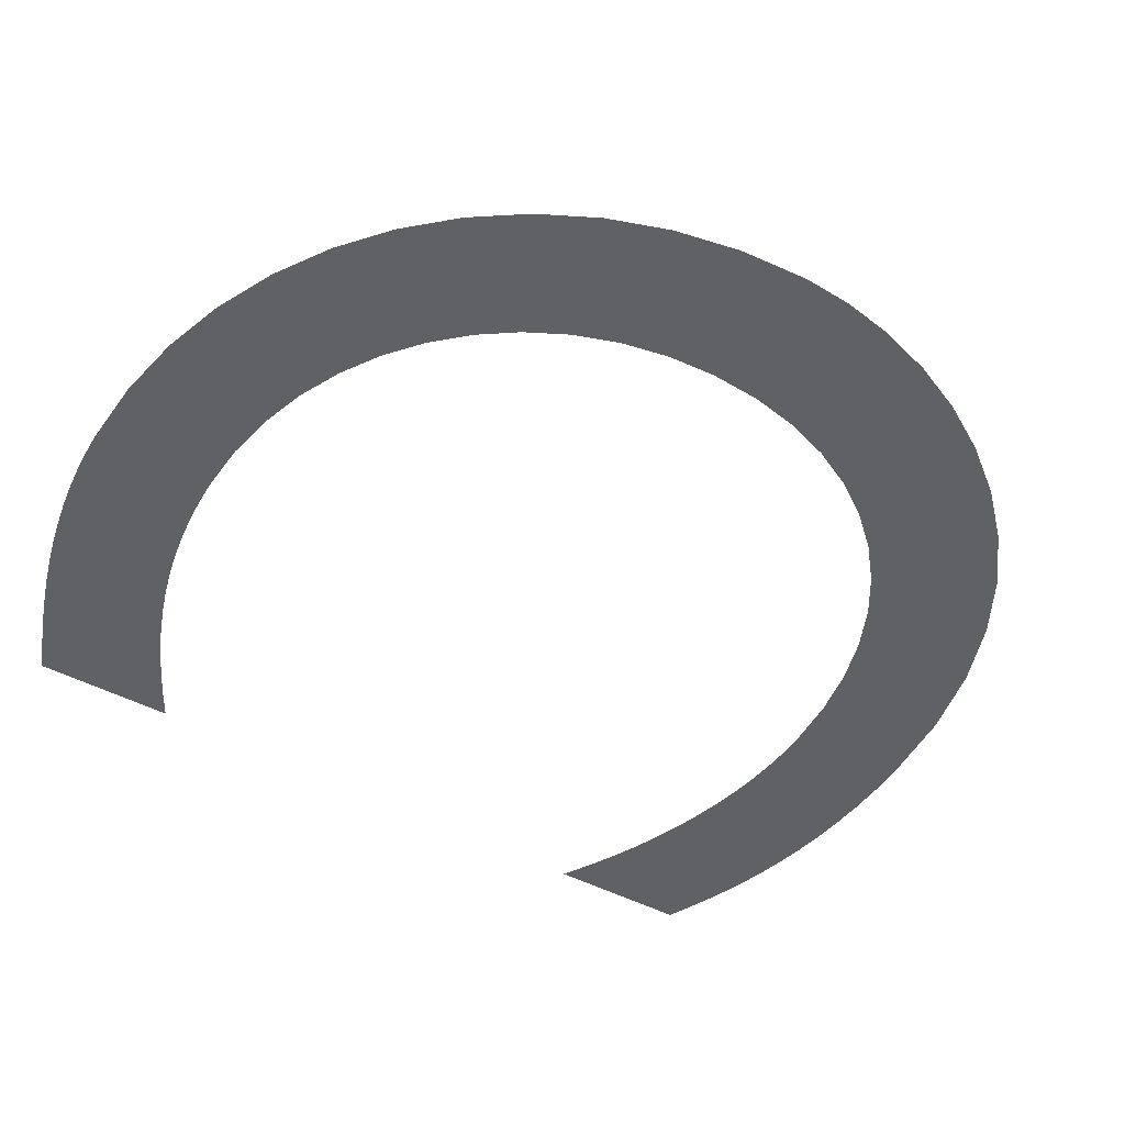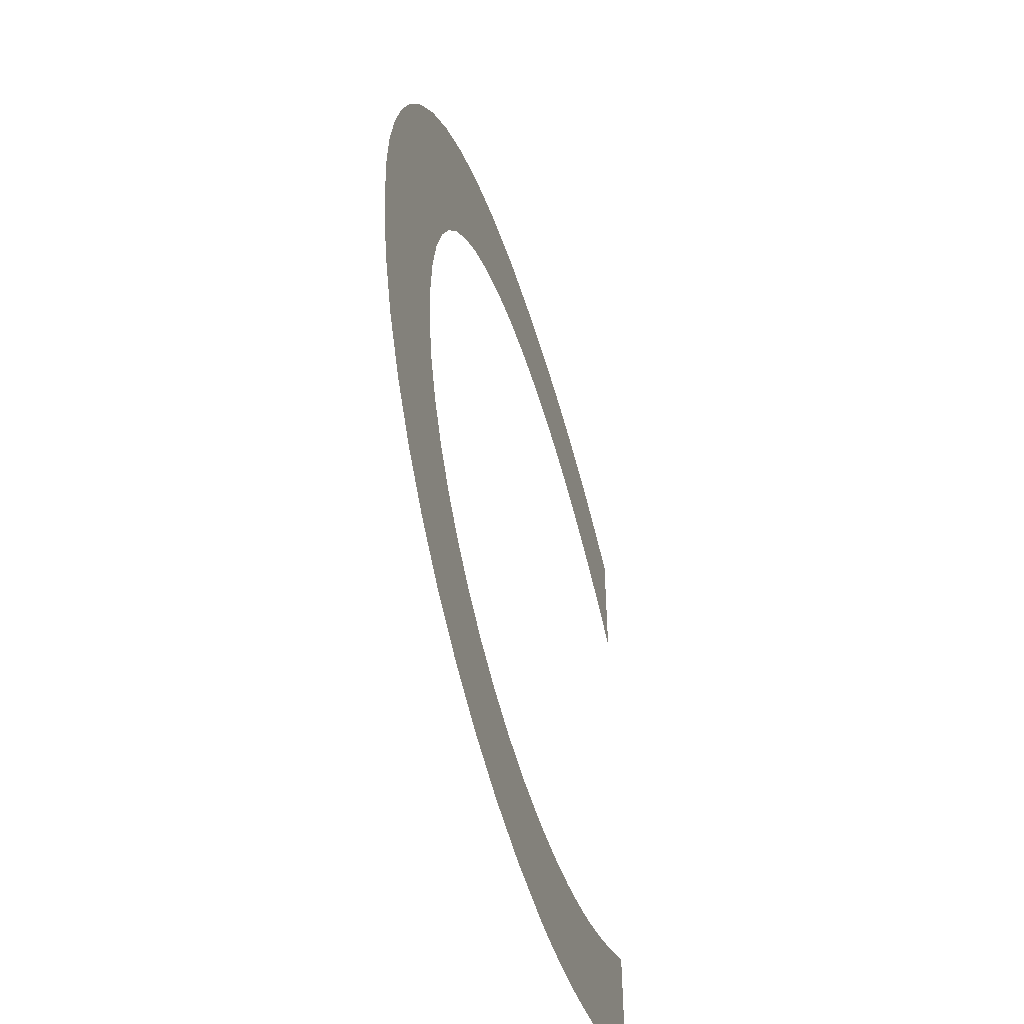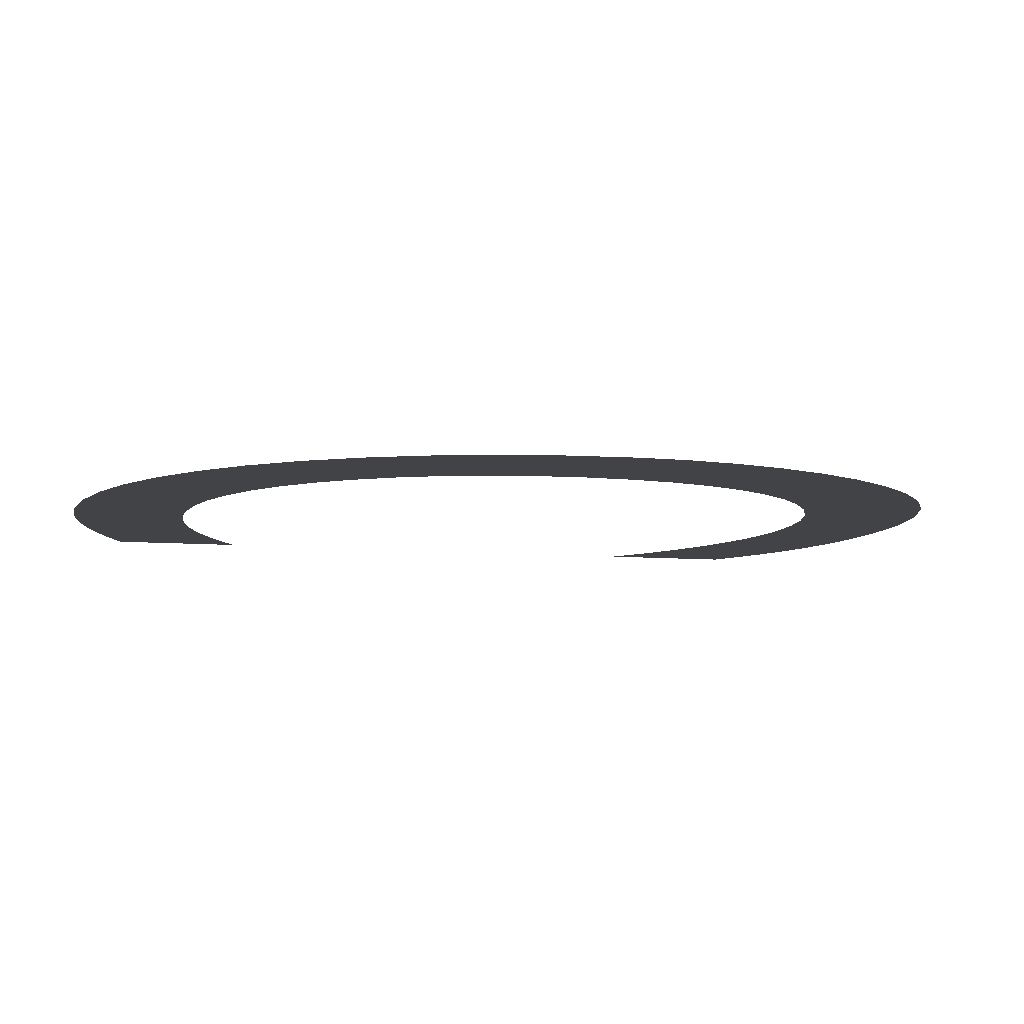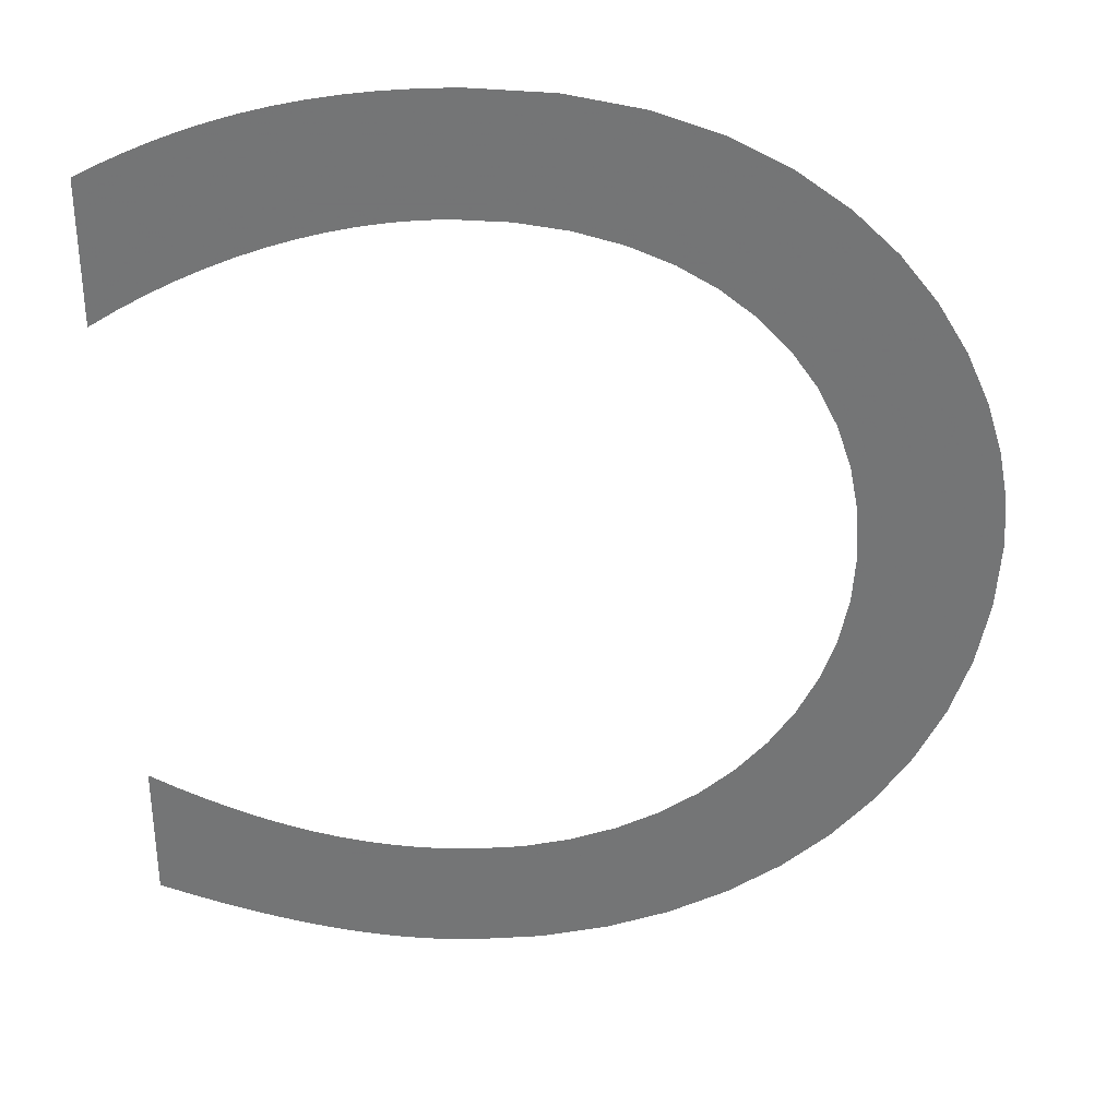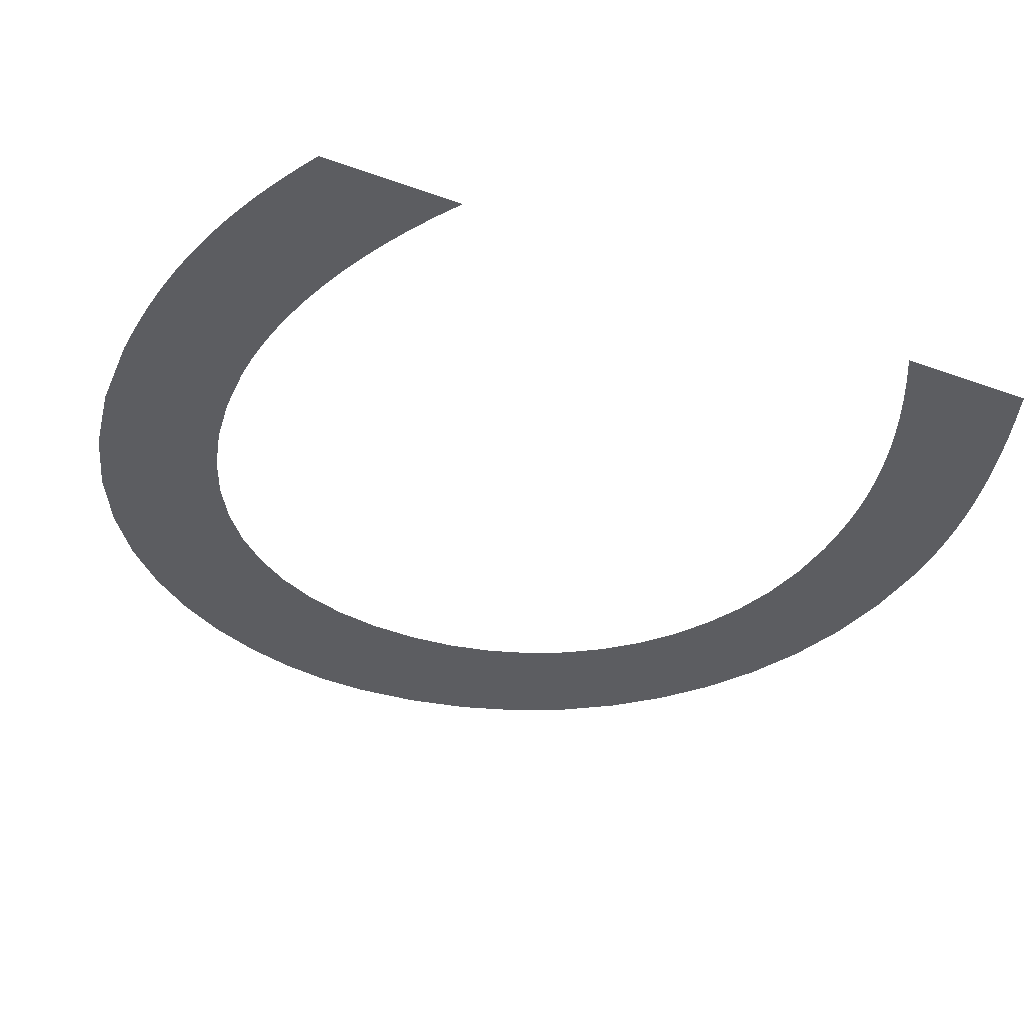
<metadata>
{"format":"obj","ext":"obj","renderer":"f3d","projection":"perspective","resolution":1024,"background":"white","views":[{"elev":-47.7,"azim":-120.6,"up":"+Y"},{"elev":-51.7,"azim":-73.8,"up":"+Z"},{"elev":-7.3,"azim":-104.8,"up":"+Y"},{"elev":33.7,"azim":179.6,"up":"+Z"},{"elev":-36.8,"azim":64.7,"up":"+Y"}]}
</metadata>
<code>
o Text
v 9.413 0 0.6135
v 9.075 0 0.4758
v 8.75 0 0.3515
v 8.436 0 0.2402
v 8.133 0 0.1418
v 7.838 0 0.05587
v 7.552 0 -0.01775
v 7.273 0 -0.07934
v 7.001 0 -0.1292
v 6.733 0 -0.1675
v 6.468 0 -0.1945
v 6.207 0 -0.2105
v 5.947 0 -0.2158
v 5.163 0 -0.1697
v 4.421 0 -0.03482
v 3.726 0 0.184
v 3.083 0 0.4818
v 2.497 0 0.8537
v 1.973 0 1.295
v 1.516 0 1.8
v 1.131 0 2.364
v 0.8226 0 2.983
v 0.5962 0 3.651
v 0.4567 0 4.363
v 0.4091 0 5.115
v 0.4439 0 5.659
v 0.5495 0 6.223
v 0.7275 0 6.795
v 0.9795 0 7.362
v 1.307 0 7.91
v 1.712 0 8.427
v 2.196 0 8.9
v 2.761 0 9.315
v 3.408 0 9.661
v 4.139 0 9.924
v 4.955 0 10.09
v 5.859 0 10.15
v 6.244 0 10.14
v 6.611 0 10.12
v 6.959 0 10.08
v 7.291 0 10.03
v 7.607 0 9.973
v 7.91 0 9.9
v 8.2 0 9.816
v 8.479 0 9.722
v 8.749 0 9.619
v 9.011 0 9.507
v 9.266 0 9.388
v 9.516 0 9.262
v 9.516 0 7.677
v 9.229 0 7.855
v 8.939 0 8.019
v 8.645 0 8.168
v 8.349 0 8.302
v 8.052 0 8.421
v 7.754 0 8.525
v 7.456 0 8.613
v 7.159 0 8.686
v 6.863 0 8.743
v 6.57 0 8.784
v 6.279 0 8.809
v 5.992 0 8.817
v 5.401 0 8.785
v 4.846 0 8.691
v 4.329 0 8.537
v 3.853 0 8.326
v 3.421 0 8.063
v 3.038 0 7.749
v 2.704 0 7.388
v 2.425 0 6.983
v 2.202 0 6.537
v 2.039 0 6.053
v 1.939 0 5.533
v 1.905 0 4.982
v 1.94 0 4.439
v 2.043 0 3.924
v 2.209 0 3.441
v 2.436 0 2.993
v 2.718 0 2.583
v 3.052 0 2.216
v 3.435 0 1.896
v 3.862 0 1.625
v 4.329 0 1.408
v 4.832 0 1.249
v 5.368 0 1.151
v 5.933 0 1.117
v 6.223 0 1.124
v 6.51 0 1.144
v 6.795 0 1.179
v 7.078 0 1.228
v 7.361 0 1.292
v 7.645 0 1.371
v 7.93 0 1.464
v 8.218 0 1.573
v 8.509 0 1.698
v 8.804 0 1.839
v 9.105 0 1.995
v 9.413 0 2.168
f 14 12 13
f 14 11 12
f 14 10 11
f 15 10 14
f 15 9 10
f 15 8 9
f 15 7 8
f 16 7 15
f 16 6 7
f 16 5 6
f 16 4 5
f 17 4 16
f 17 3 4
f 17 2 3
f 17 1 2
f 18 1 17
f 18 88 1
f 88 89 1
f 89 90 1
f 90 91 1
f 91 92 1
f 92 93 1
f 93 94 1
f 94 95 1
f 95 96 1
f 96 97 1
f 97 98 1
f 19 86 18
f 86 87 18
f 87 88 18
f 19 85 86
f 19 84 85
f 19 83 84
f 20 83 19
f 20 82 83
f 20 81 82
f 21 81 20
f 21 80 81
f 21 79 80
f 22 79 21
f 22 78 79
f 23 78 22
f 23 77 78
f 23 76 77
f 24 76 23
f 24 75 76
f 25 75 24
f 25 74 75
f 25 73 74
f 26 73 25
f 26 72 73
f 27 72 26
f 27 71 72
f 28 71 27
f 28 70 71
f 29 70 28
f 29 69 70
f 30 69 29
f 30 68 69
f 51 49 50
f 30 67 68
f 52 49 51
f 31 67 30
f 53 49 52
f 31 66 67
f 54 49 53
f 55 49 54
f 31 65 66
f 56 49 55
f 32 65 31
f 57 49 56
f 32 64 65
f 58 49 57
f 59 49 58
f 32 63 64
f 60 49 59
f 61 49 60
f 32 62 63
f 62 49 61
f 32 49 62
f 33 49 32
f 33 48 49
f 34 48 33
f 34 47 48
f 34 46 47
f 34 45 46
f 35 45 34
f 35 44 45
f 35 43 44
f 35 42 43
f 36 42 35
f 36 41 42
f 36 40 41
f 36 39 40
f 37 39 36
f 37 38 39

</code>
